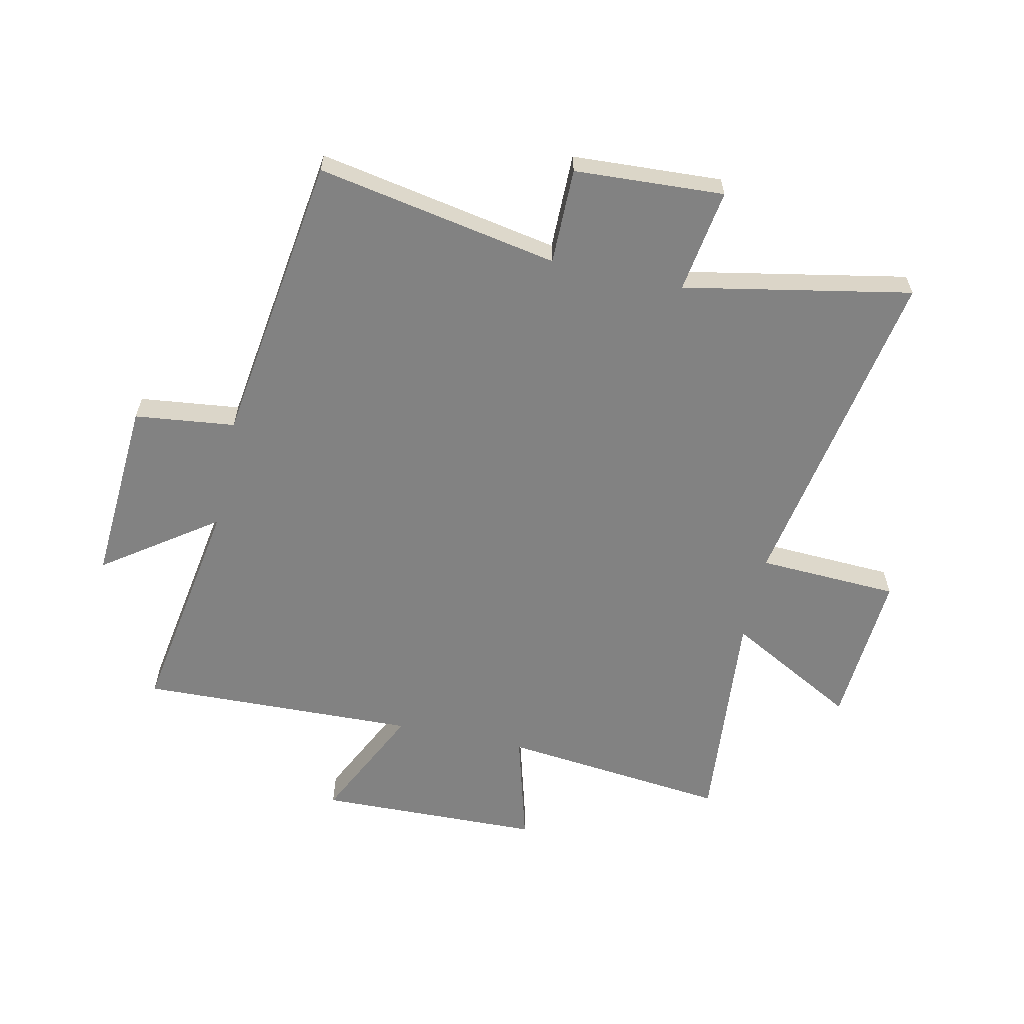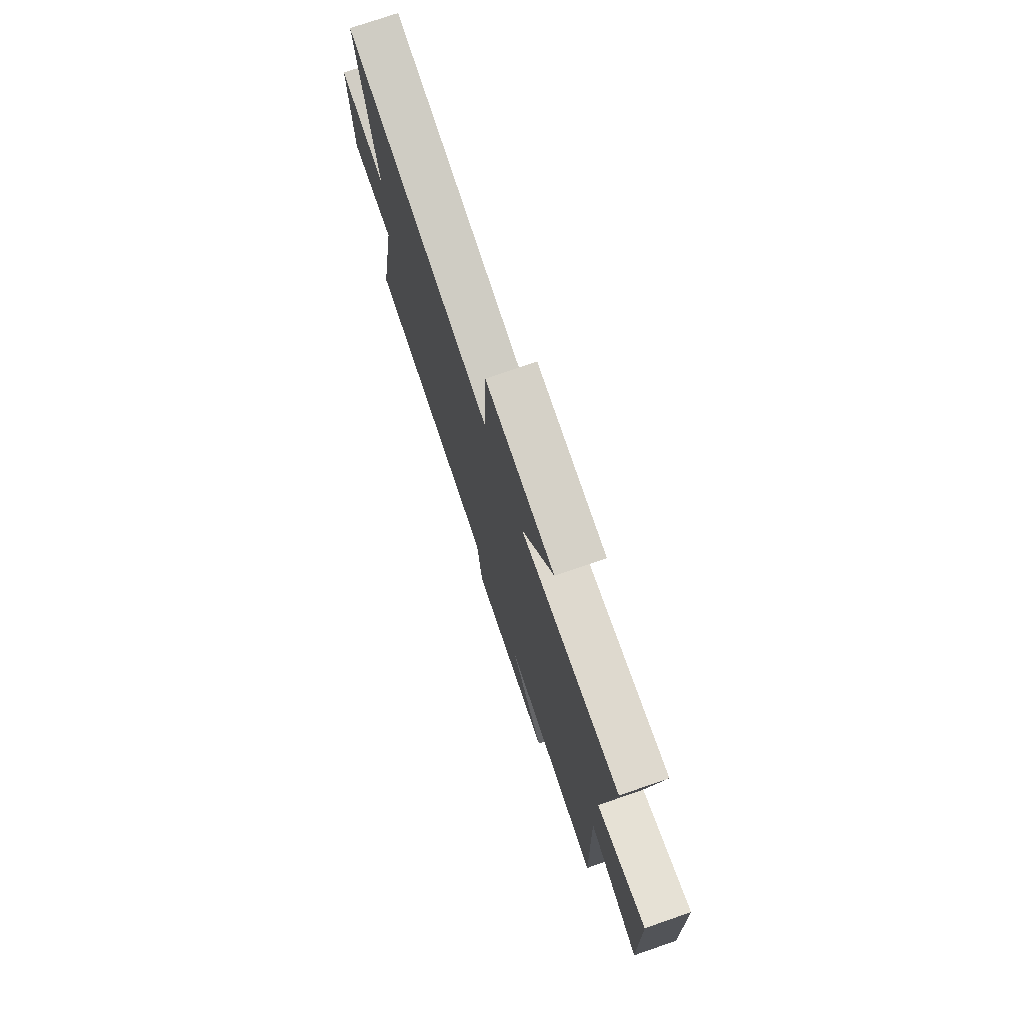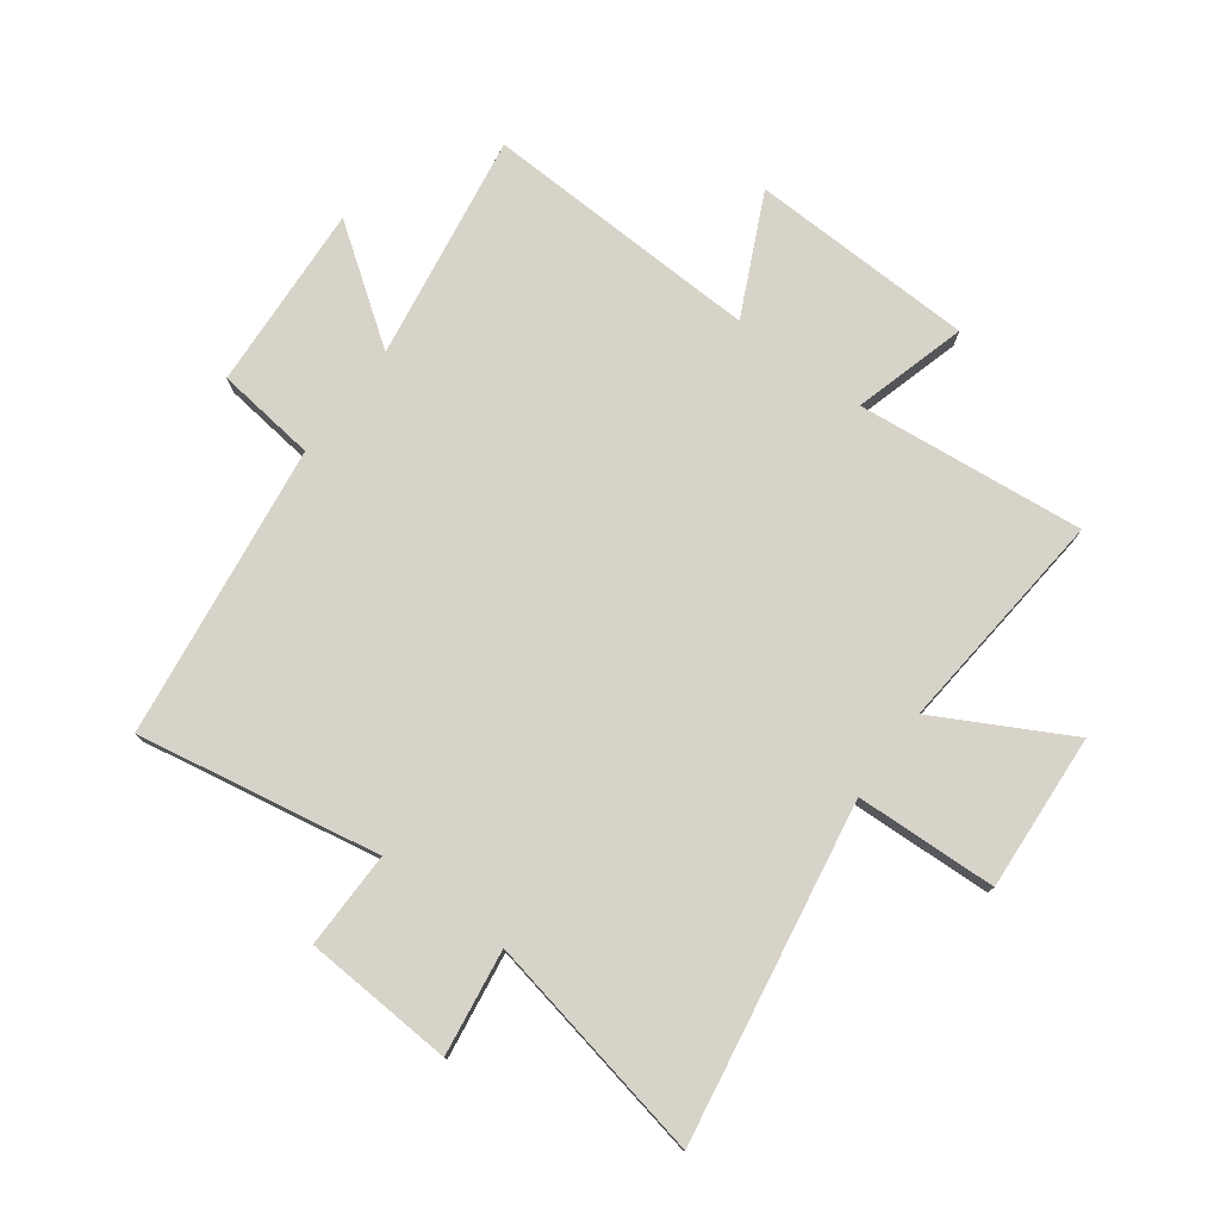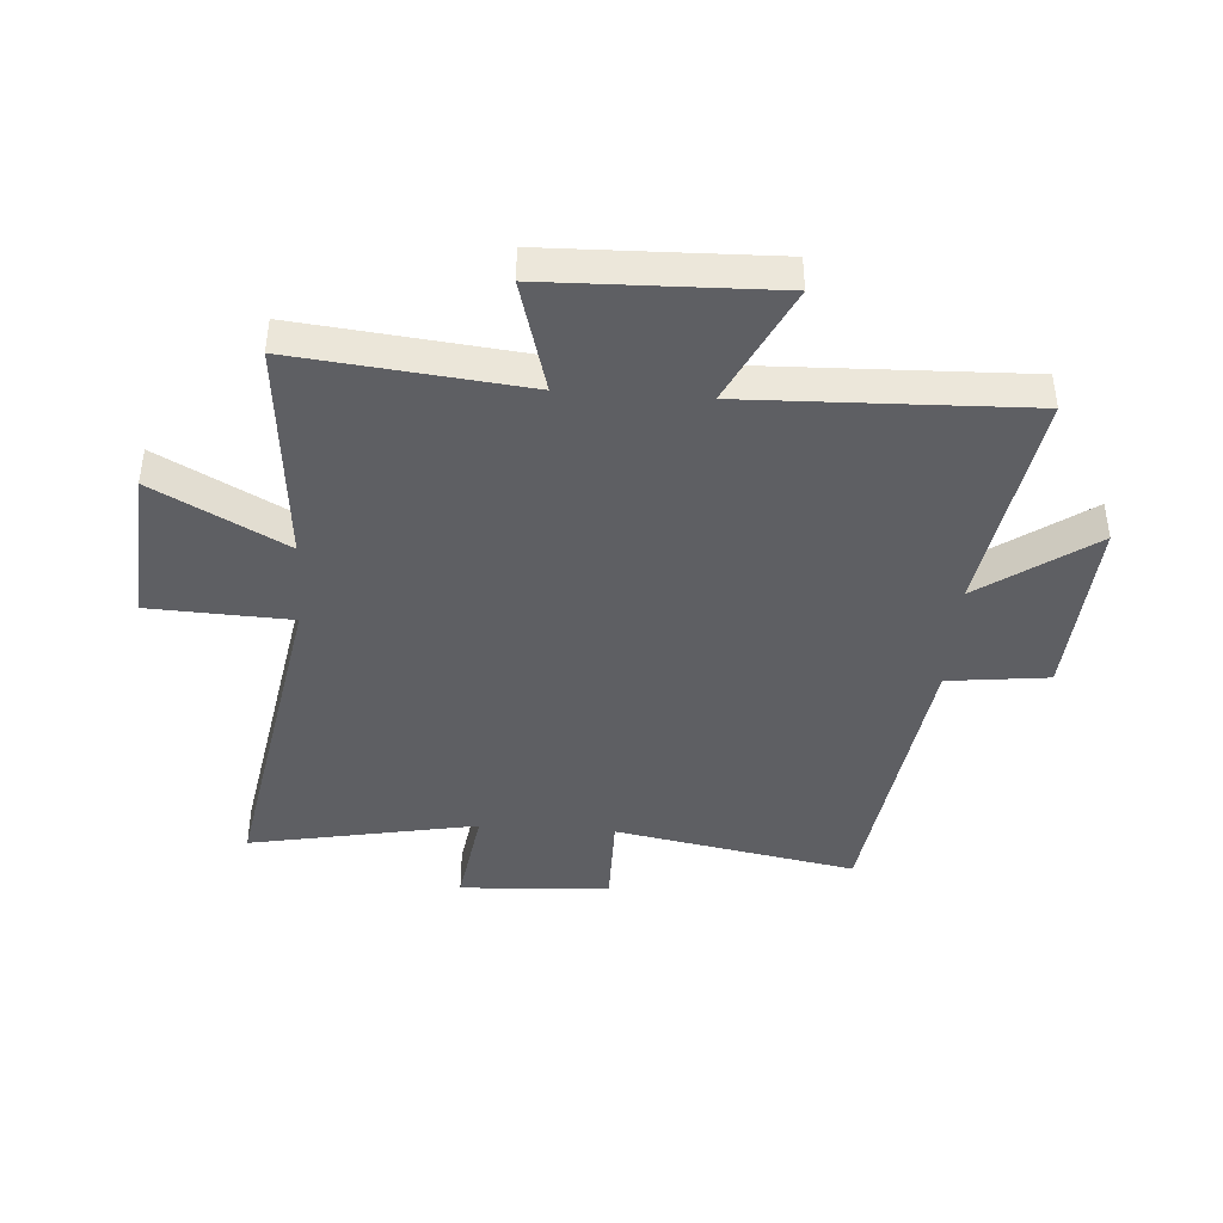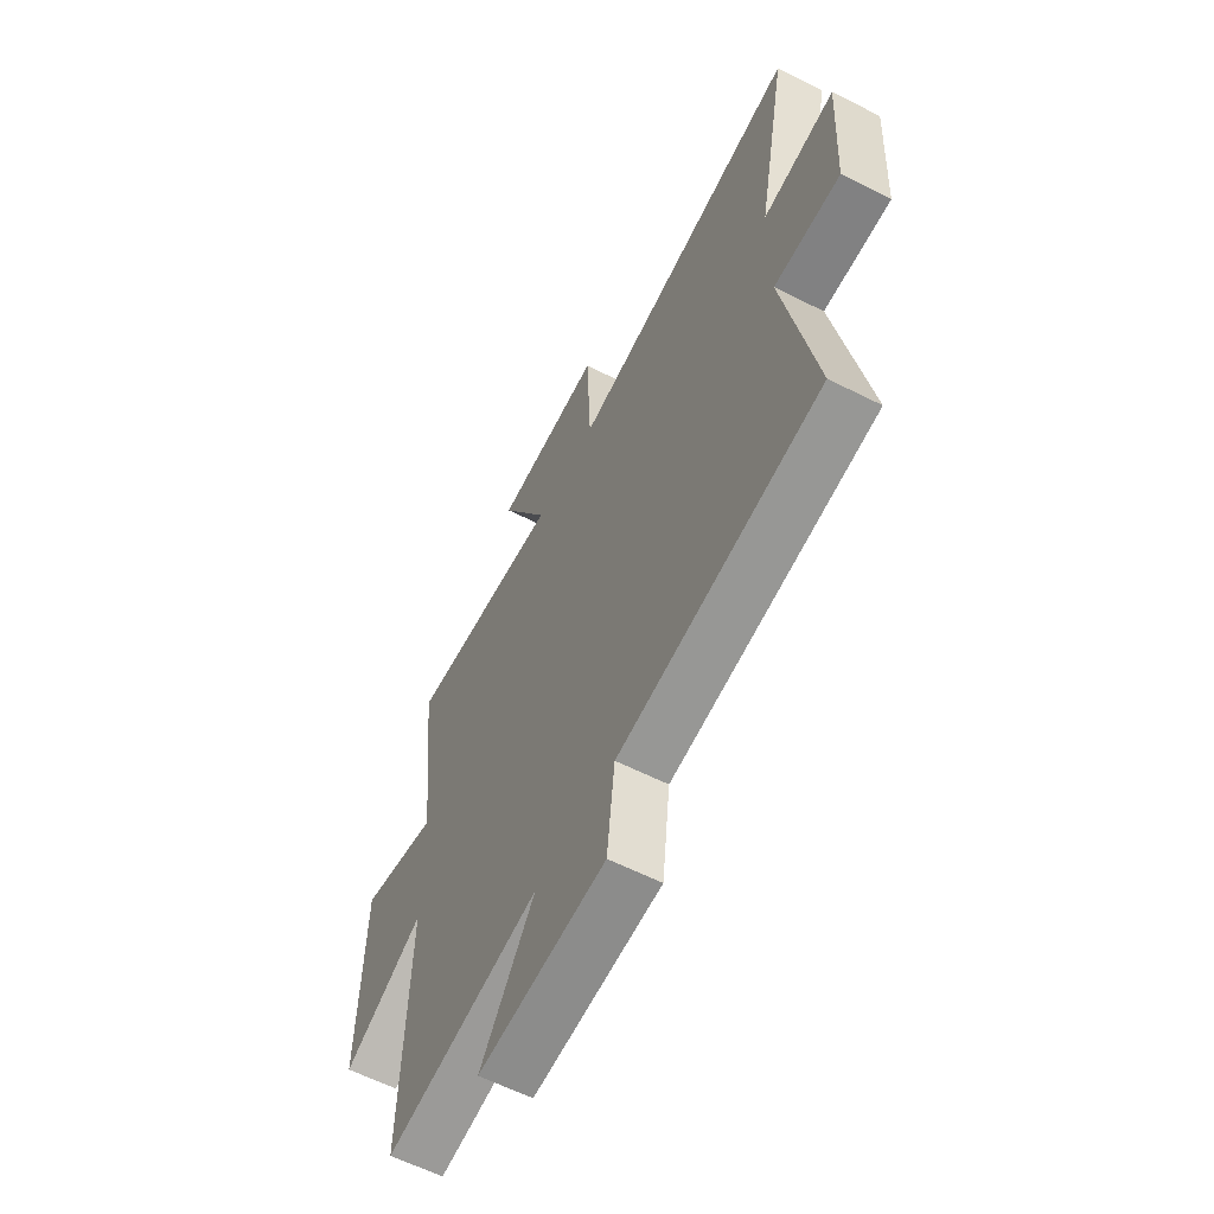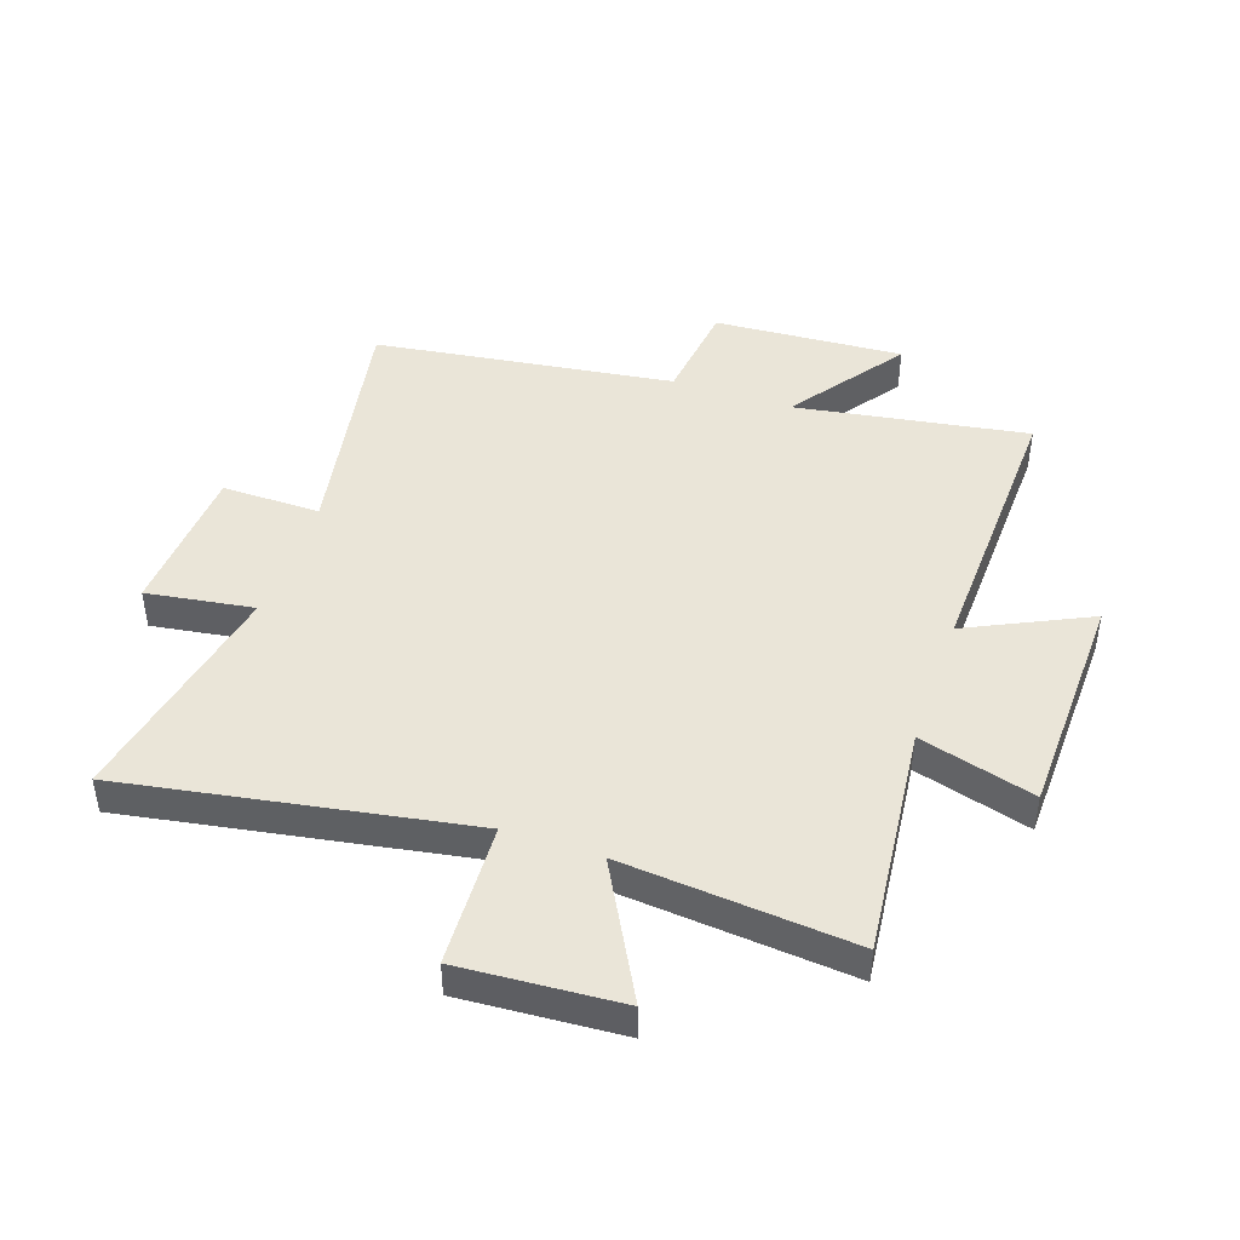
<metadata>
{"format":"obj","ext":"obj","renderer":"f3d","projection":"perspective","resolution":1024,"background":"white","views":[{"elev":-60.7,"azim":-102.3,"up":"+Y"},{"elev":75.6,"azim":71.0,"up":"+Z"},{"elev":76.8,"azim":-53.2,"up":"+Y"},{"elev":-42.0,"azim":86.0,"up":"+Y"},{"elev":-60.7,"azim":-117.3,"up":"+Z"},{"elev":44.8,"azim":19.0,"up":"+Y"}]}
</metadata>
<code>
v 0.515 0.07 -0.563
v 0.127 0.07 -0.5
v 0.263 0.07 -0.692
v -0.055 0.07 -0.672
v -0.075 0.07 -0.5
v -0.577 0.07 -0.43
v -0.5 0.07 -0.017
v -0.665 0.07 -0.018
v -0.679 0.07 0.238
v -0.5 0.07 0.211
v -0.575 0.07 0.6
v -0.002 0.07 0.5
v 0.009 0.07 0.741
v 0.277 0.07 0.723
v 0.156 0.07 0.5
v 0.542 0.07 0.534
v 0.5 0.07 0.145
v 0.693 0.07 0.199
v 0.703 0.07 -0.185
v 0.5 0.07 -0.087
v 0.515 0 -0.563
v 0.127 0 -0.5
v 0.263 0 -0.692
v -0.055 0 -0.672
v -0.075 0 -0.5
v -0.577 0 -0.43
v -0.5 0 -0.017
v -0.665 0 -0.018
v -0.679 0 0.238
v -0.5 0 0.211
v -0.575 0 0.6
v -0.002 0 0.5
v 0.009 0 0.741
v 0.277 0 0.723
v 0.156 0 0.5
v 0.542 0 0.534
v 0.5 0 0.145
v 0.693 0 0.199
v 0.703 0 -0.185
v 0.5 0 -0.087
f 17 18 19 20
f 15 16 17
f 15 17 20
f 12 13 14 15
f 20 1 2
f 15 20 2
f 12 15 2
f 10 11 12 2
f 7 8 9 10
f 5 6 7
f 10 2 3
f 7 10 3
f 5 7 3
f 3 4 5
f 40 39 38 37
f 37 36 35
f 40 37 35
f 35 34 33 32
f 22 21 40
f 22 40 35
f 22 35 32
f 22 32 31 30
f 30 29 28 27
f 27 26 25
f 23 22 30
f 23 30 27
f 23 27 25
f 25 24 23
f 1 21 22 2
f 2 22 23 3
f 3 23 24 4
f 4 24 25 5
f 5 25 26 6
f 6 26 27 7
f 7 27 28 8
f 8 28 29 9
f 9 29 30 10
f 10 30 31 11
f 11 31 32 12
f 12 32 33 13
f 13 33 34 14
f 14 34 35 15
f 15 35 36 16
f 16 36 37 17
f 17 37 38 18
f 18 38 39 19
f 19 39 40 20
f 20 40 21 1

</code>
